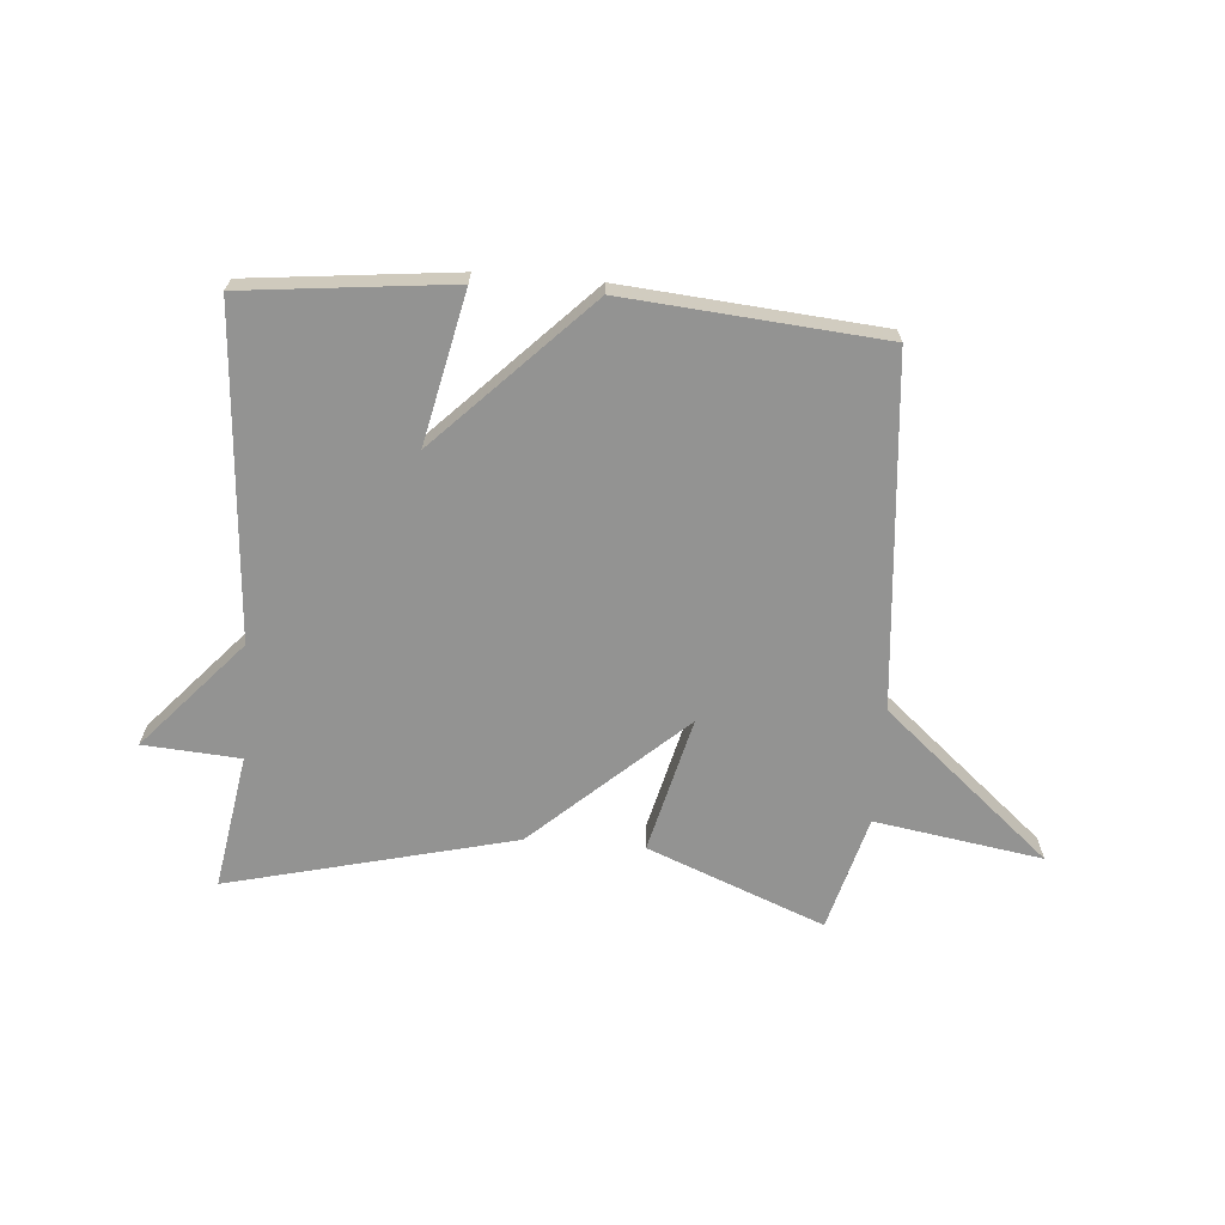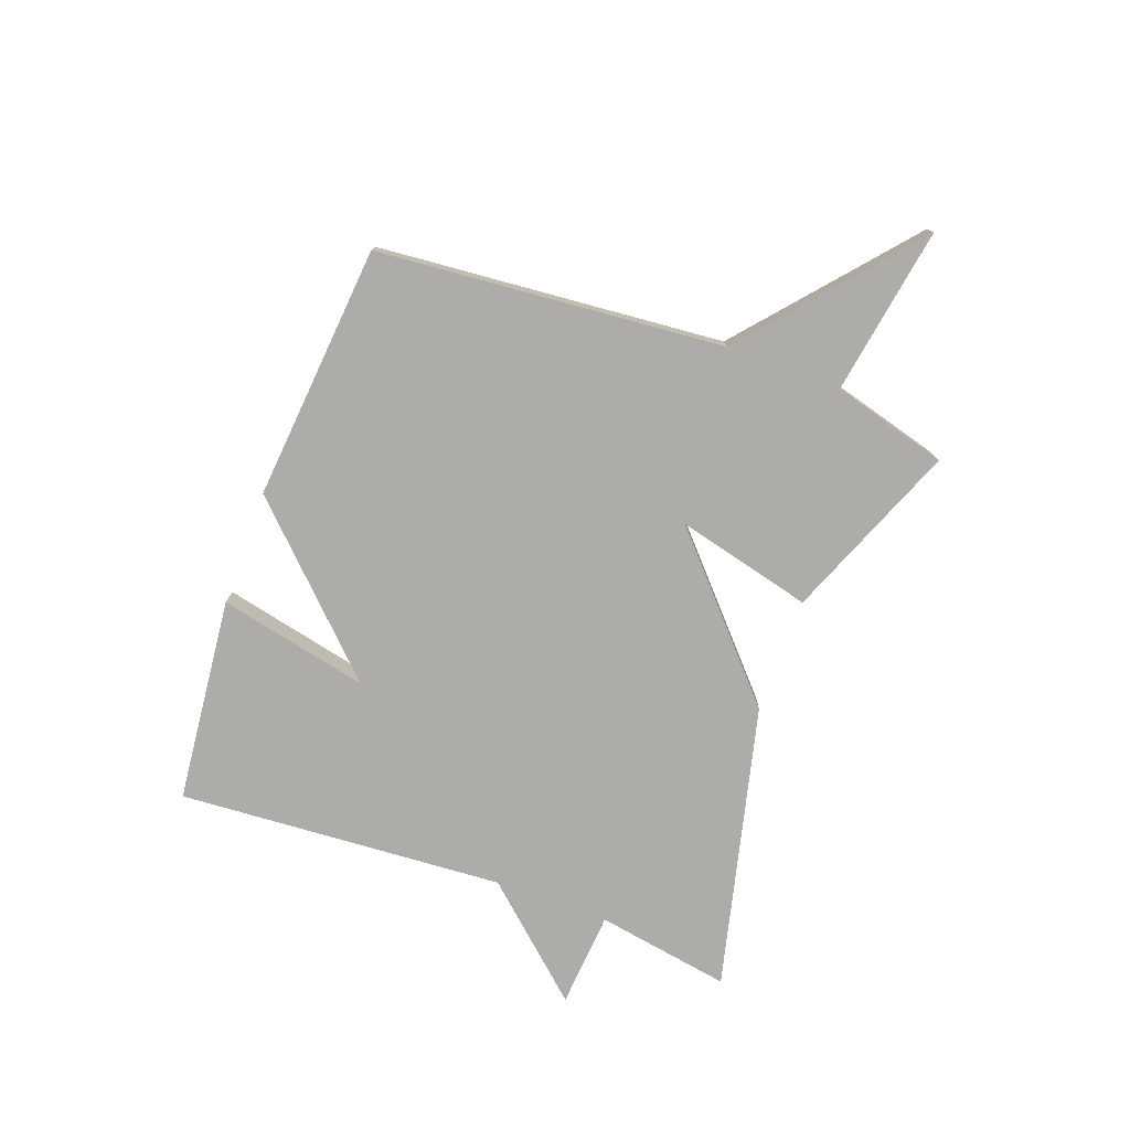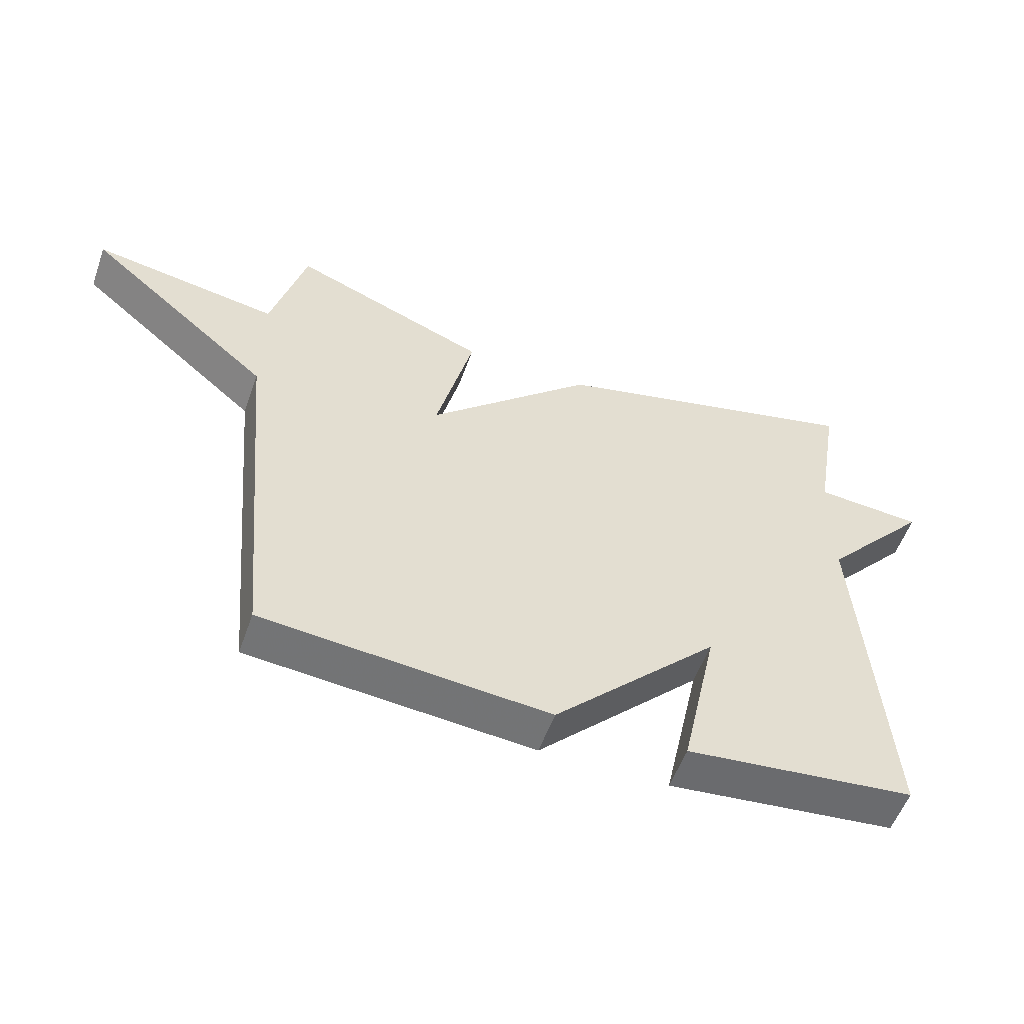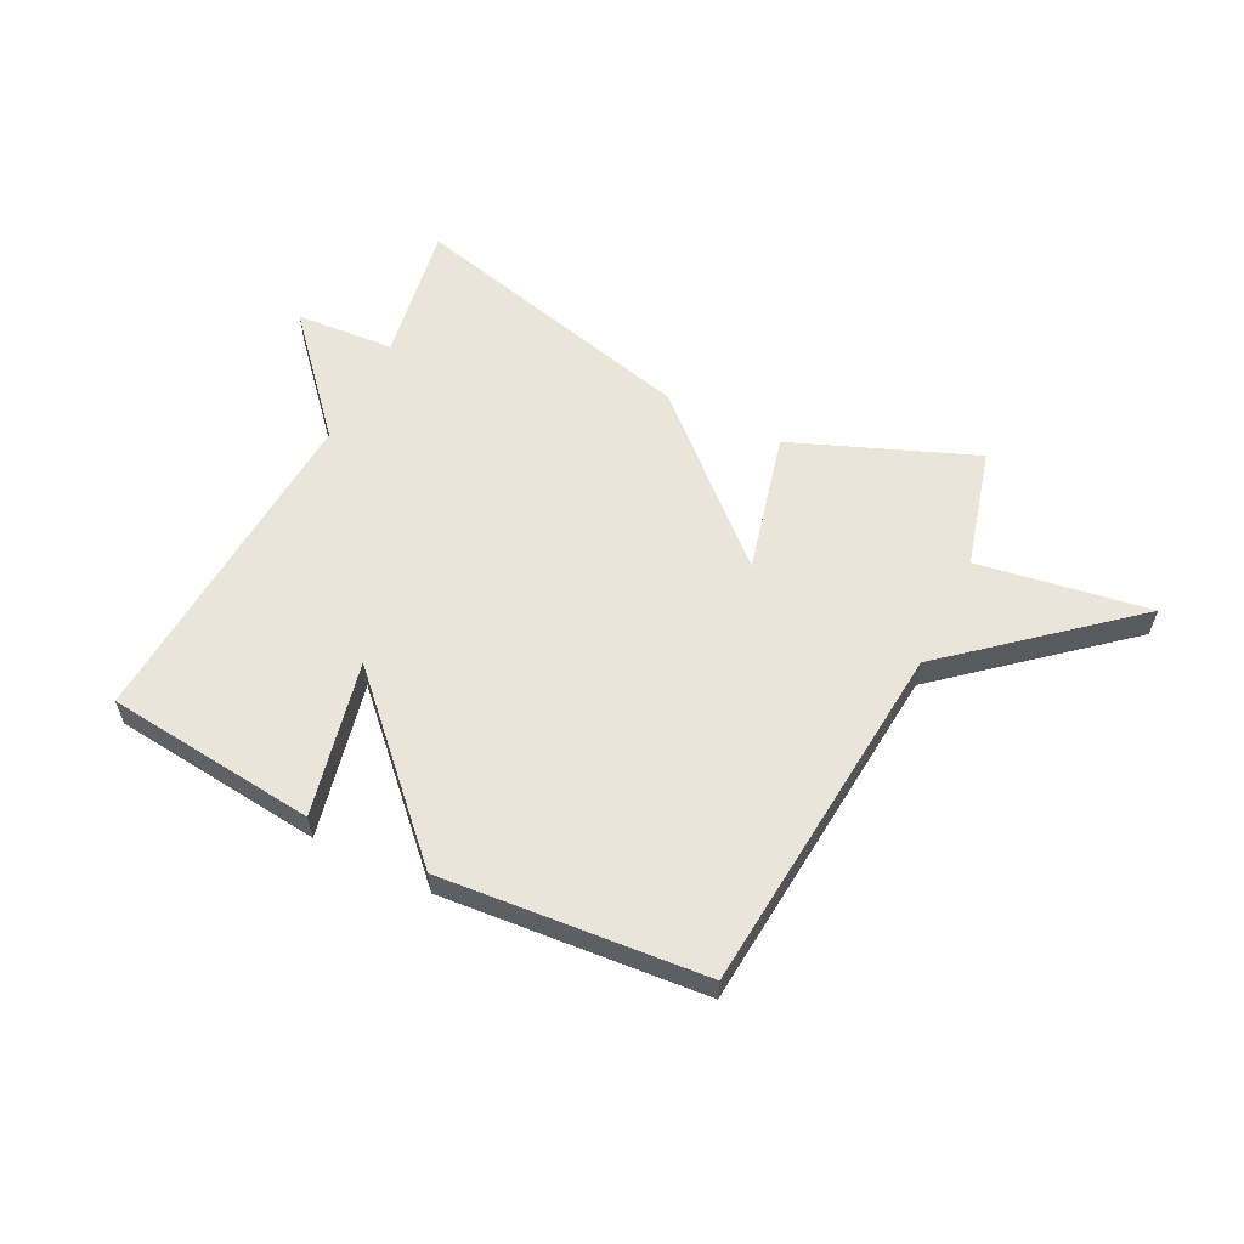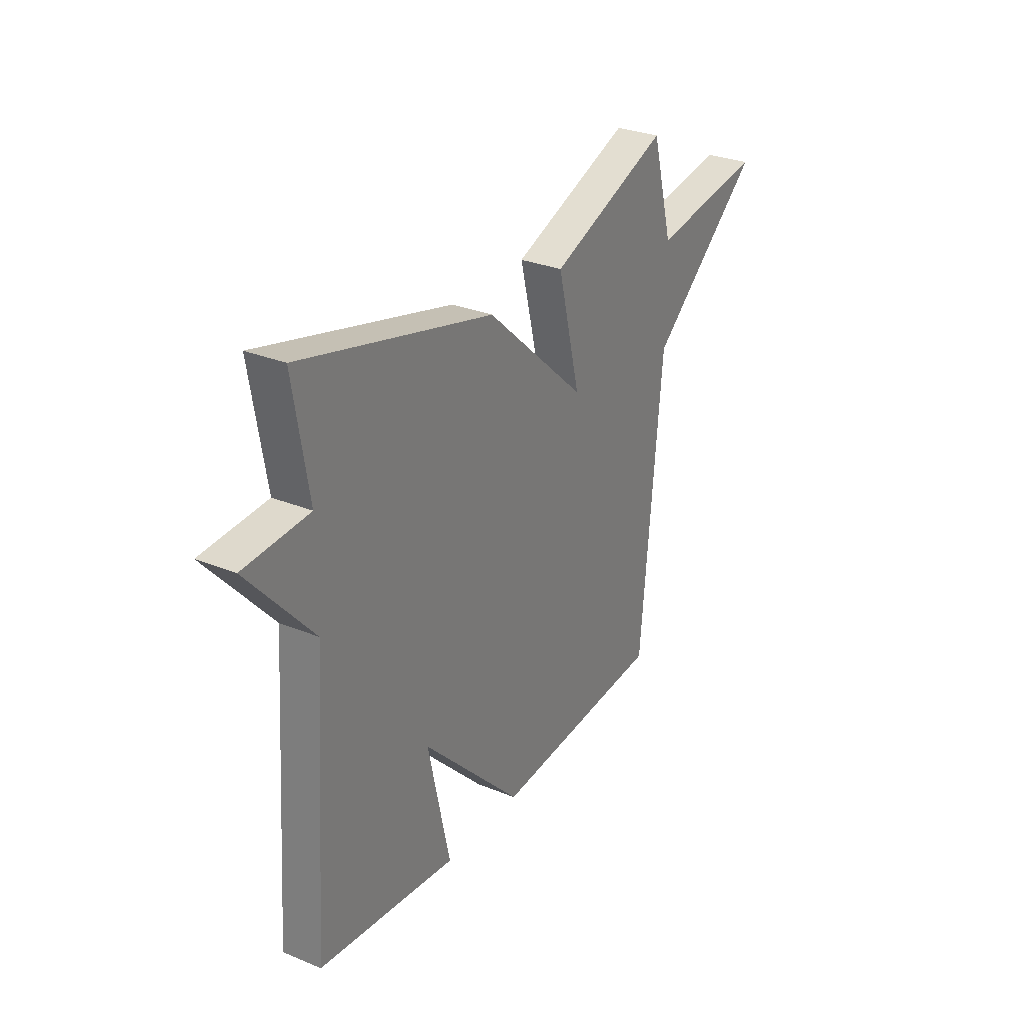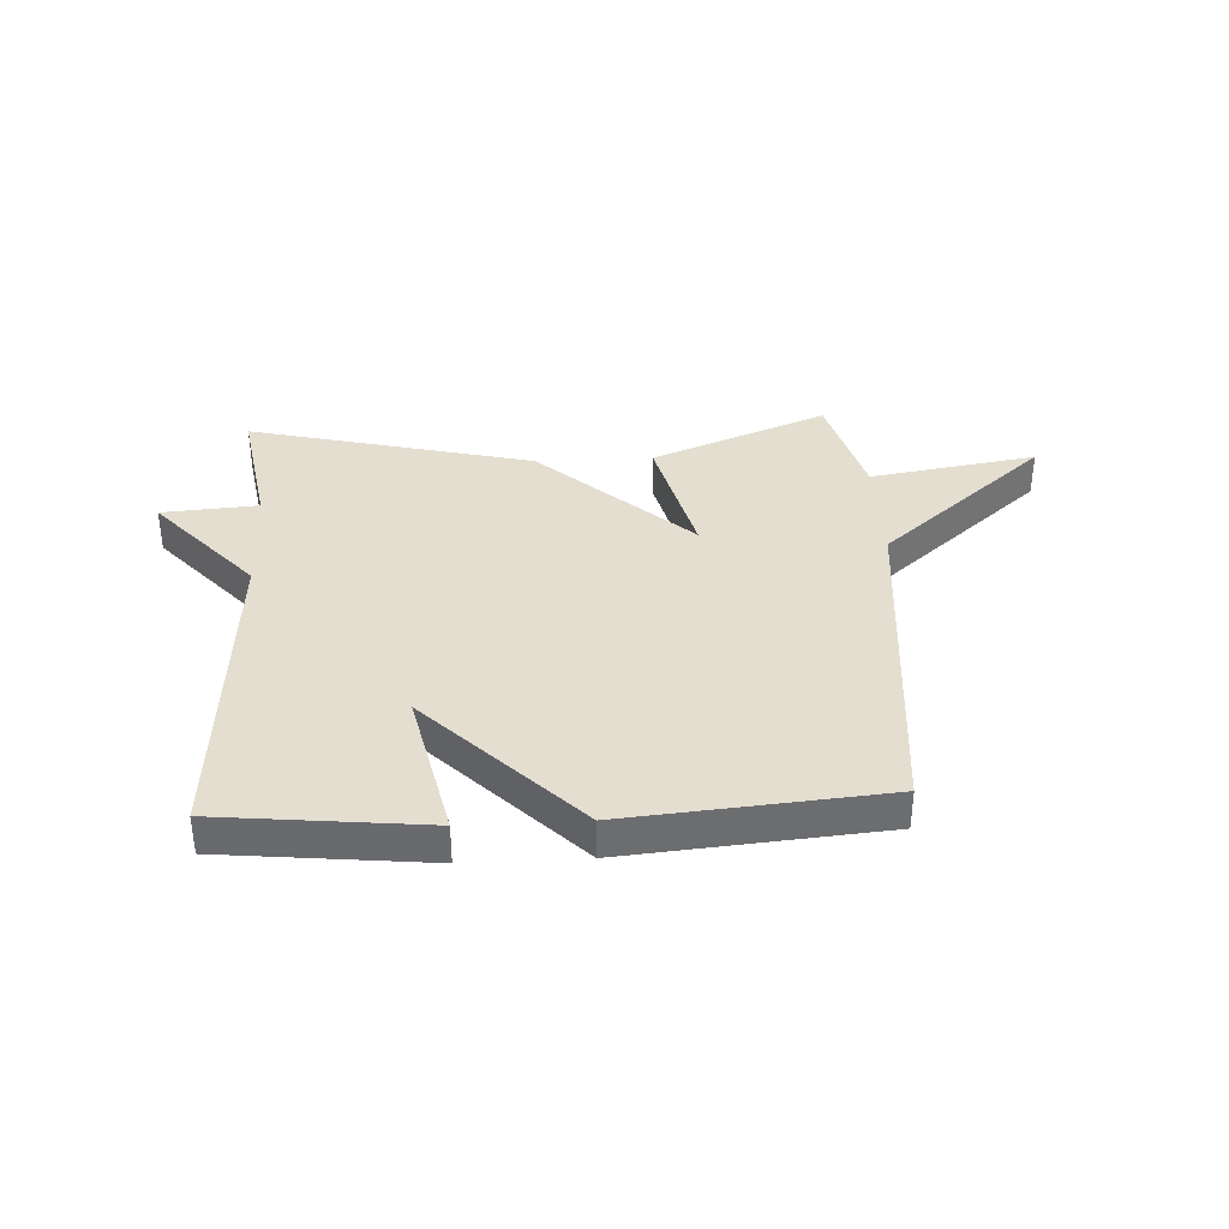
<metadata>
{"format":"obj","ext":"obj","renderer":"f3d","projection":"perspective","resolution":1024,"background":"white","views":[{"elev":-66.7,"azim":175.5,"up":"+Y"},{"elev":-76.6,"azim":-110.3,"up":"+Y"},{"elev":-55.0,"azim":-19.5,"up":"+Z"},{"elev":58.9,"azim":-153.5,"up":"+Y"},{"elev":29.3,"azim":121.3,"up":"+Z"},{"elev":36.5,"azim":177.0,"up":"+Y"}]}
</metadata>
<code>
v 0.5 0.07 0.5
v 0.461 0.07 0.266
v 0.628 0.07 0.254
v 0.461 0.07 0.066
v 0.5 0.07 -0.5
v 0.144 0.07 -0.538
v 0.201 0.07 -0.277
v -0.056 0.07 -0.538
v -0.5 0.07 -0.5
v -0.554 0.07 0.1
v -0.844 0.07 0.347
v -0.554 0.07 0.3
v -0.5 0.07 0.5
v -0.194 0.07 0.378
v -0.252 0.07 0.143
v 0.006 0.07 0.378
v 0.5 0 0.5
v 0.461 0 0.266
v 0.628 0 0.254
v 0.461 0 0.066
v 0.5 0 -0.5
v 0.144 0 -0.538
v 0.201 0 -0.277
v -0.056 0 -0.538
v -0.5 0 -0.5
v -0.554 0 0.1
v -0.844 0 0.347
v -0.554 0 0.3
v -0.5 0 0.5
v -0.194 0 0.378
v -0.252 0 0.143
v 0.006 0 0.378
f 15 16 1 2
f 12 13 14 15
f 10 11 12 15
f 9 10 15
f 8 9 15
f 7 8 15
f 7 15 2
f 4 5 6 7
f 4 7 2
f 2 3 4
f 18 17 32 31
f 31 30 29 28
f 31 28 27 26
f 31 26 25
f 31 25 24
f 31 24 23
f 18 31 23
f 23 22 21 20
f 18 23 20
f 20 19 18
f 1 17 18 2
f 2 18 19 3
f 3 19 20 4
f 4 20 21 5
f 5 21 22 6
f 6 22 23 7
f 7 23 24 8
f 8 24 25 9
f 9 25 26 10
f 10 26 27 11
f 11 27 28 12
f 12 28 29 13
f 13 29 30 14
f 14 30 31 15
f 15 31 32 16
f 16 32 17 1

</code>
